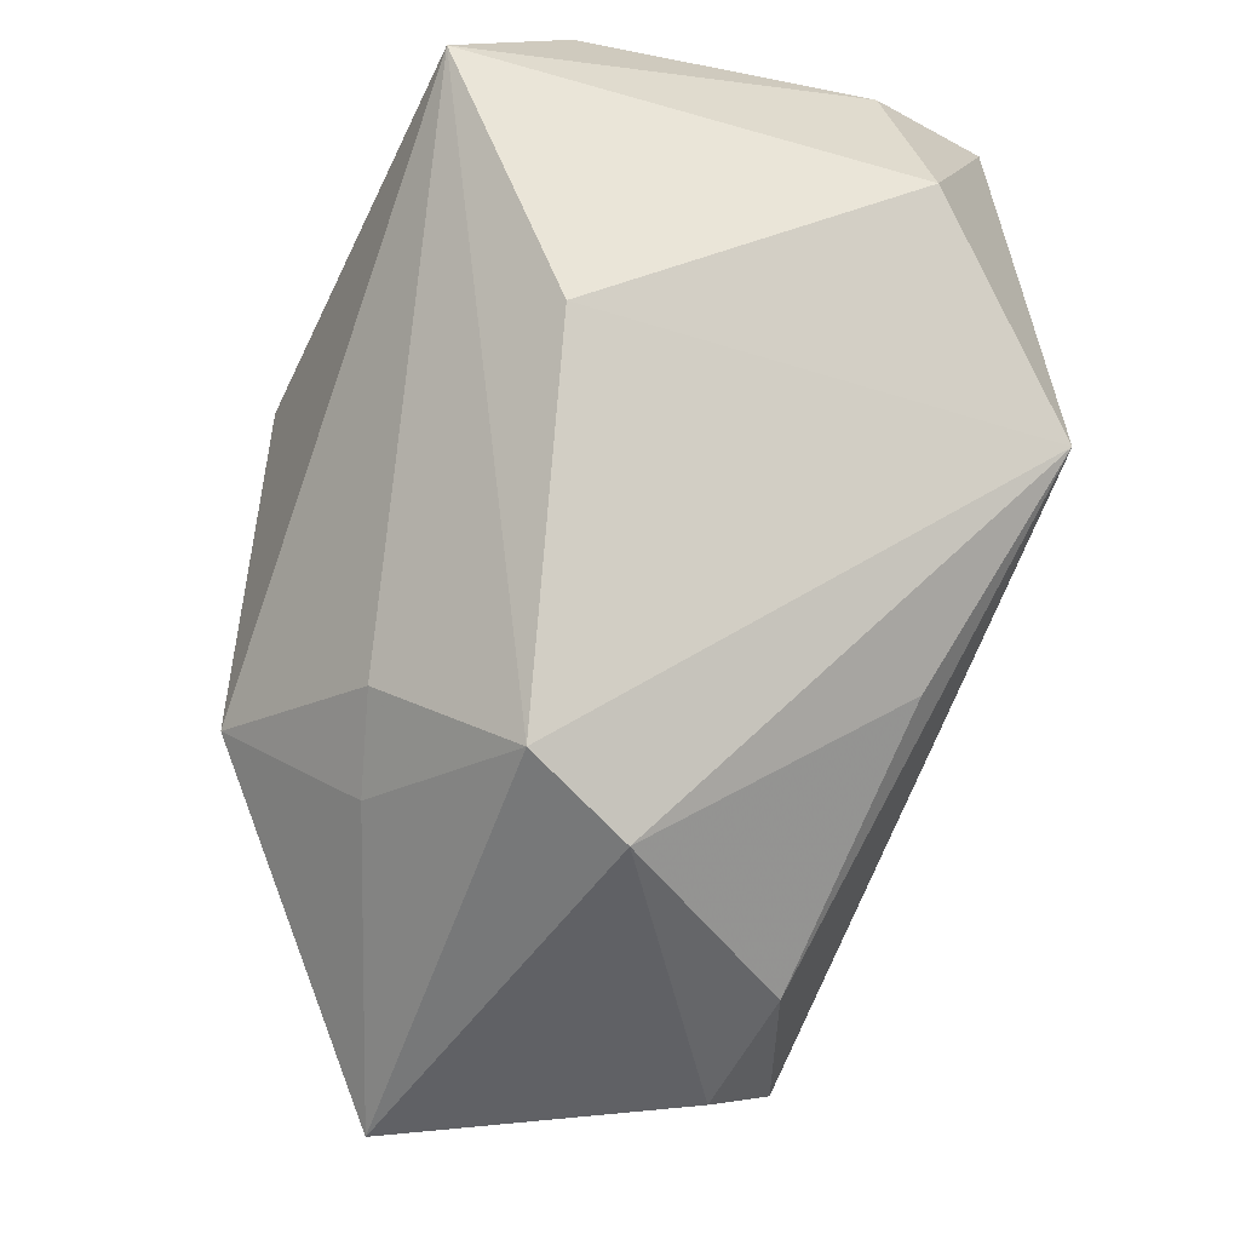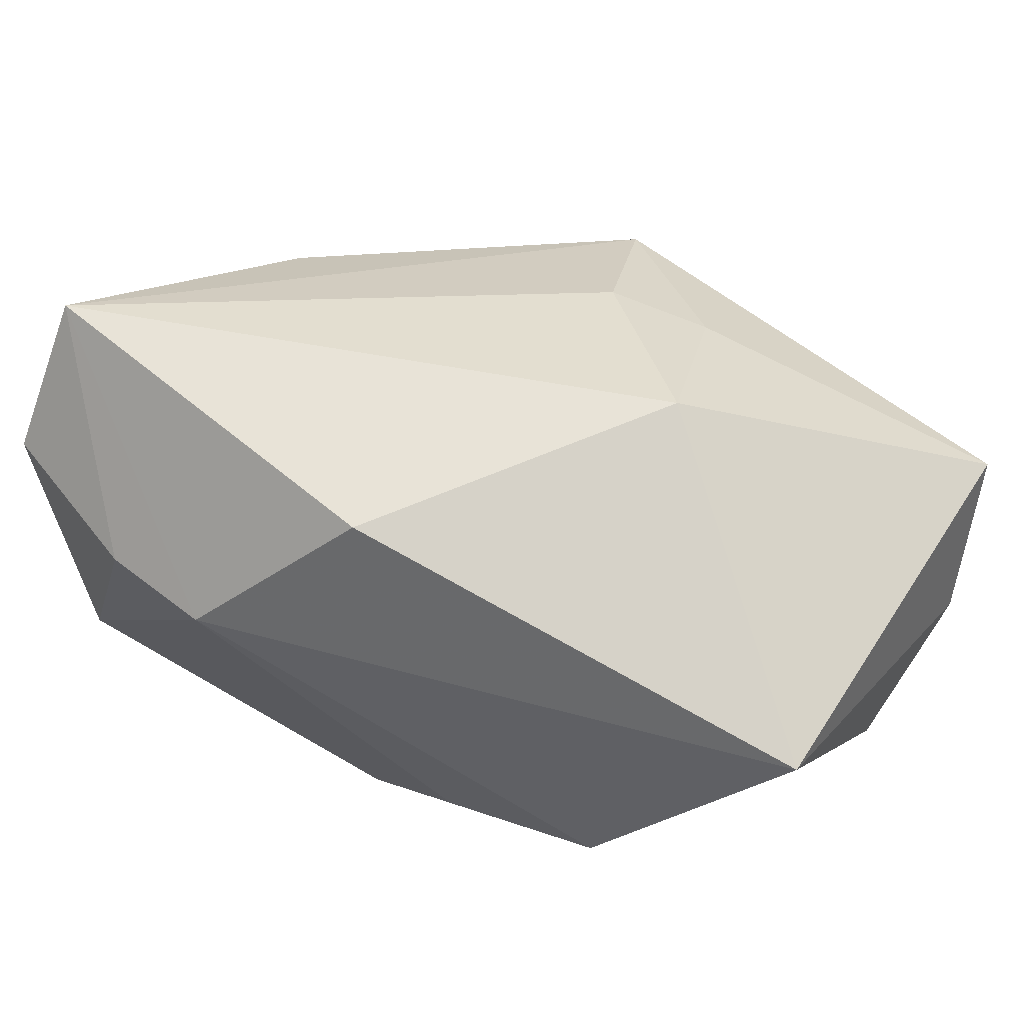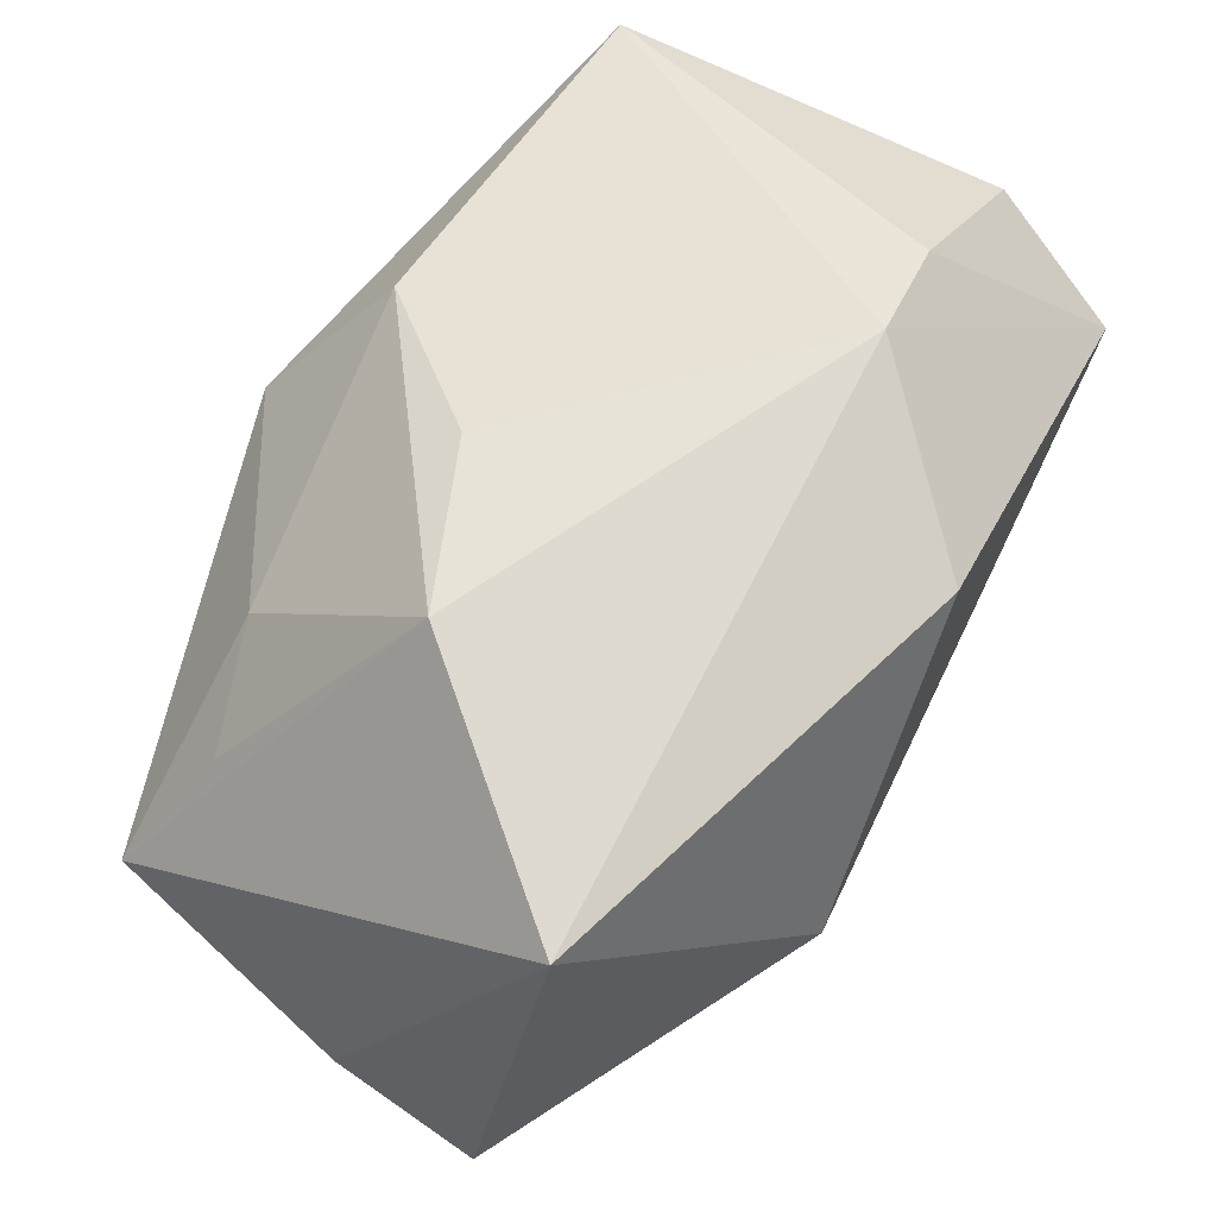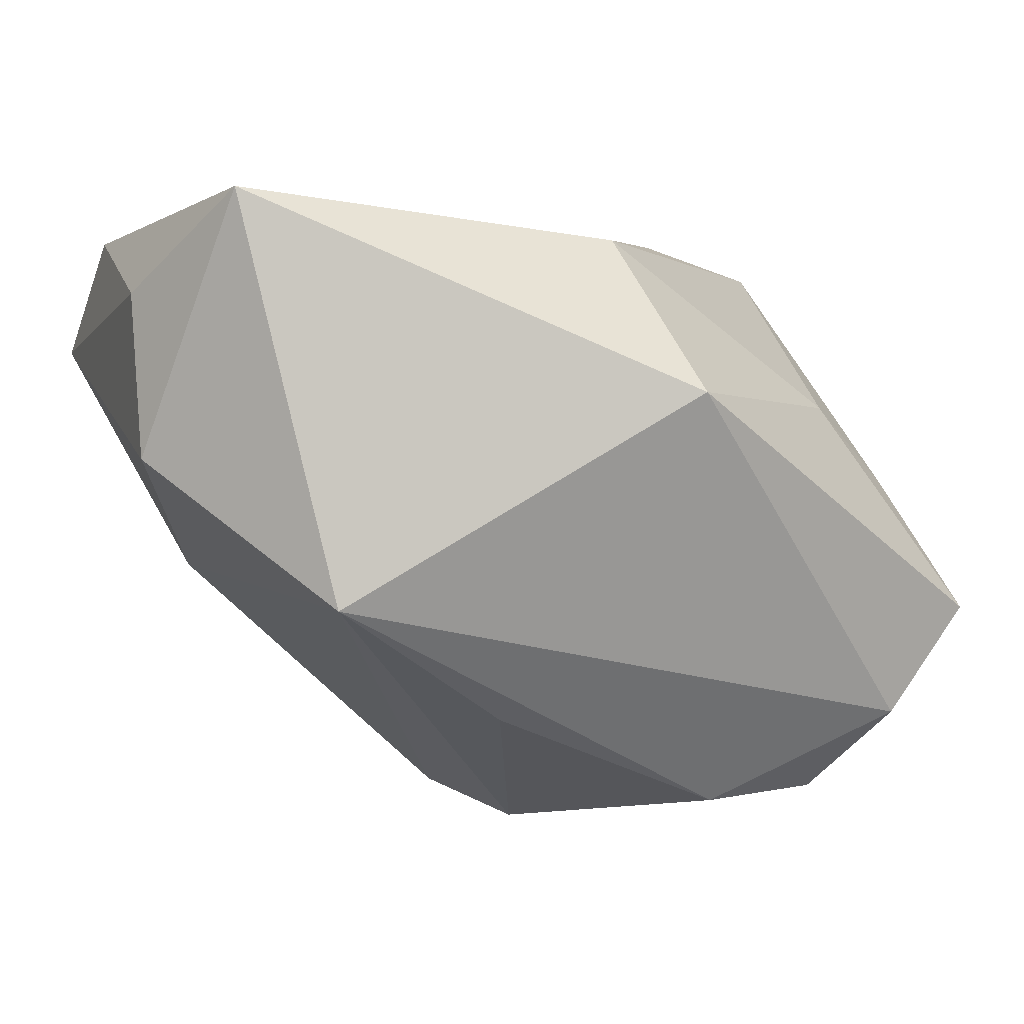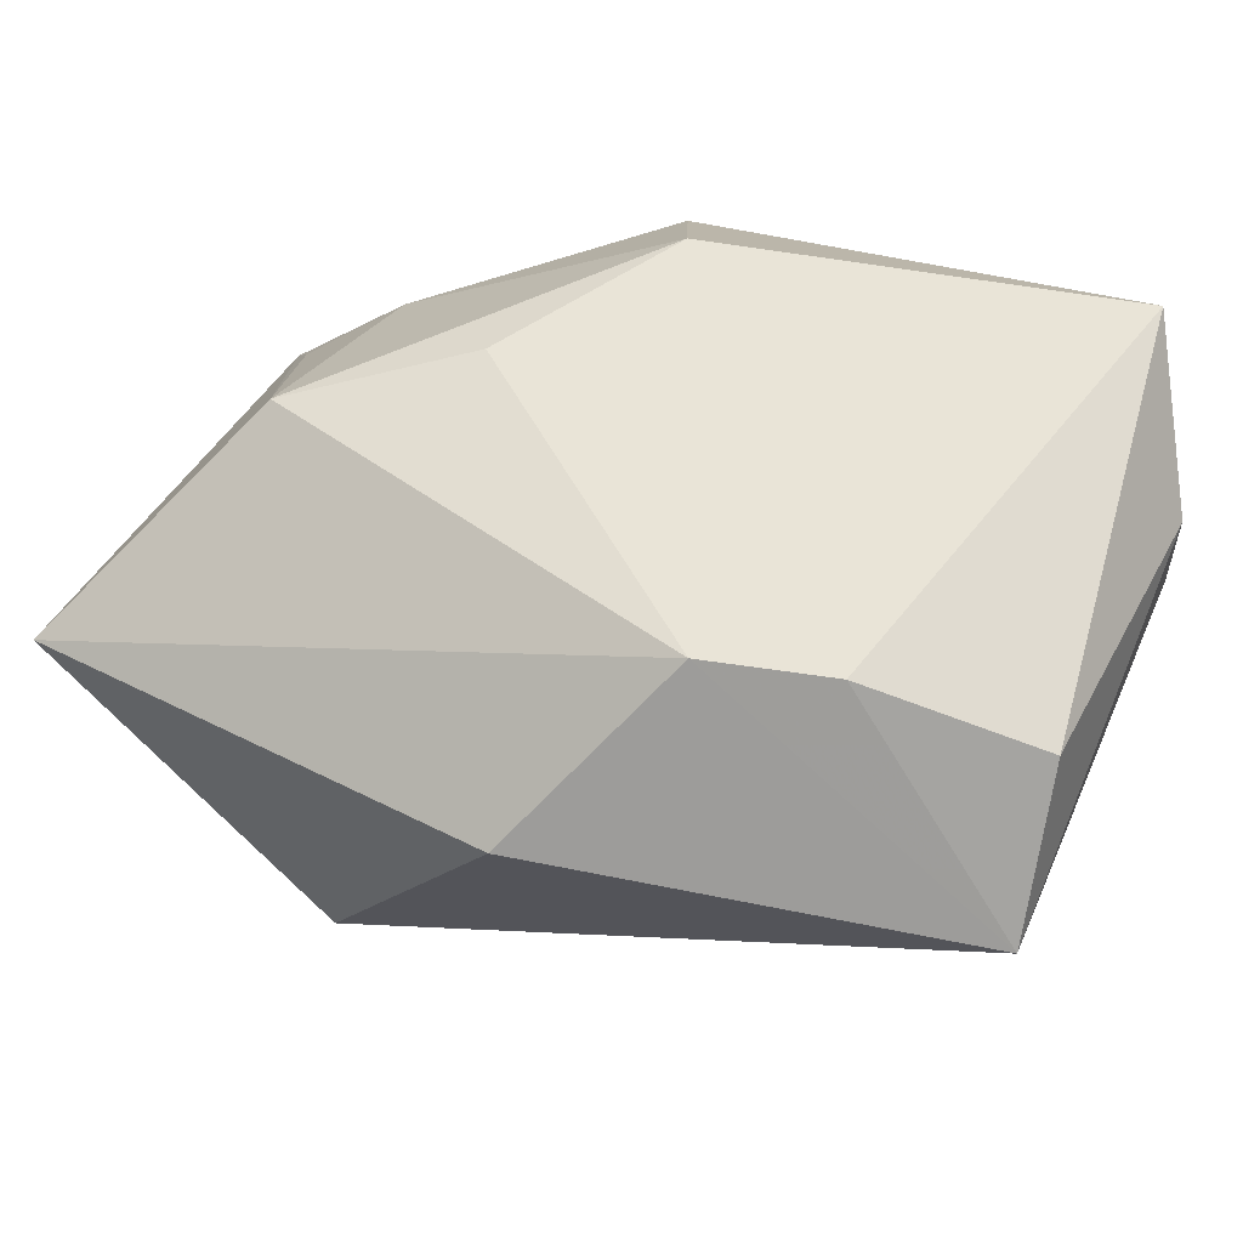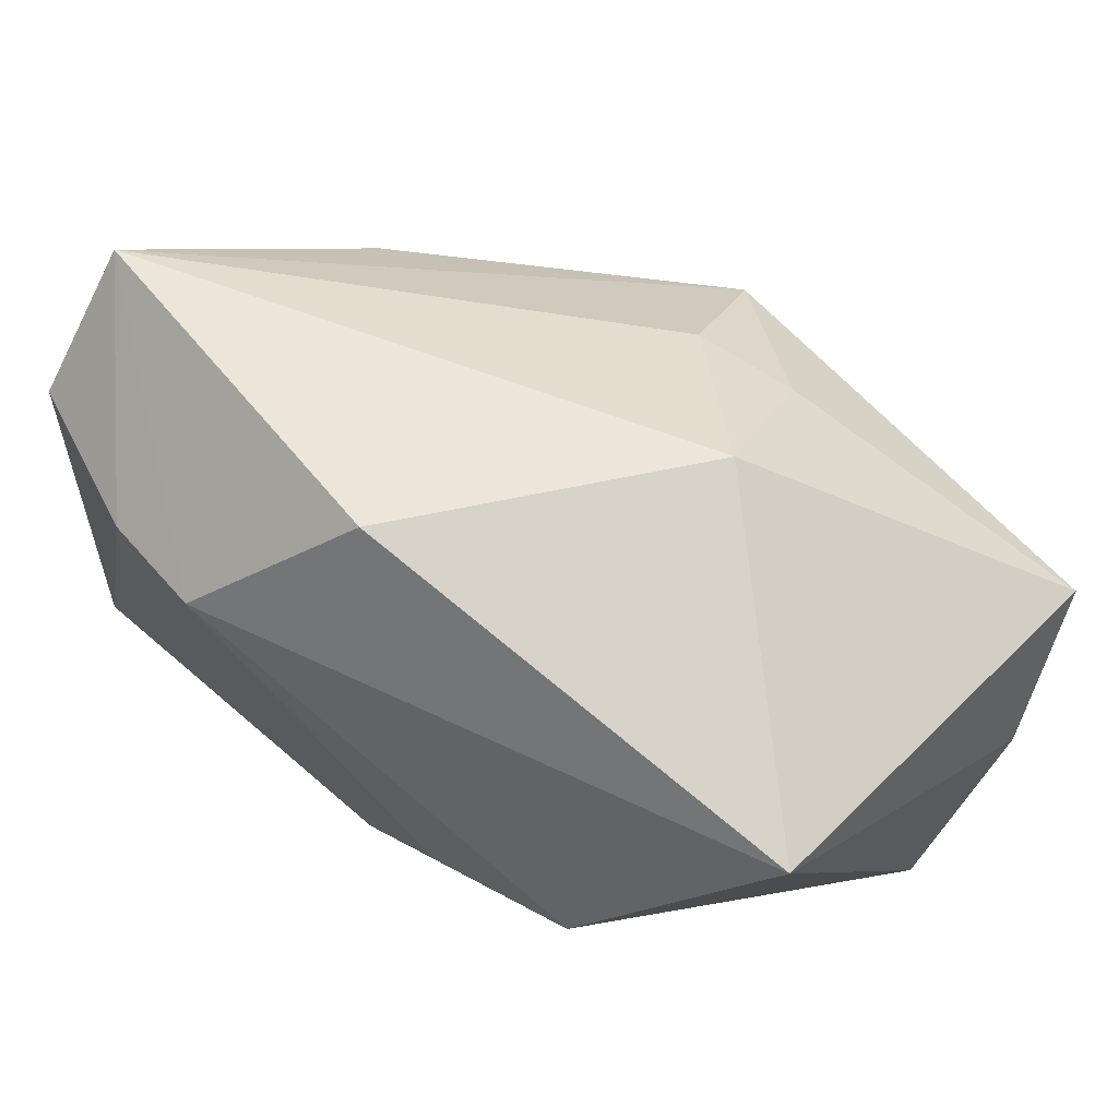
<metadata>
{"format":"obj","ext":"obj","renderer":"f3d","projection":"perspective","resolution":1024,"background":"white","views":[{"elev":-56.3,"azim":-101.7,"up":"+Z"},{"elev":70.2,"azim":37.9,"up":"+Y"},{"elev":44.5,"azim":128.0,"up":"+Z"},{"elev":5.2,"azim":-19.4,"up":"+Z"},{"elev":60.0,"azim":-156.7,"up":"+Z"},{"elev":68.0,"azim":48.6,"up":"+Y"}]}
</metadata>
<code>
v 0.03822 0.02523 0.007898
v 0.01137 0.03063 -0.01081
v -0.04059 -0.01303 0.01886
v -0.04059 -0.01684 0.004506
v -0.04059 0.02219 0.01287
v -0.02349 0.01416 0.02744
v -0.003514 0.03096 0.01545
v -0.009364 -0.02172 -0.01946
v 0.006651 0.0189 -0.023
v 0.006736 -0.03087 0.01024
v 0.03405 -0.01197 0.000192
v 0.03951 -0.0187 -0.0117
v 0.02612 -0.01264 -0.02971
v -0.01291 0.01709 0.02776
v -0.03874 0.01191 0.02369
v -0.00111 -0.000568 -0.03326
v -0.02658 -0.03012 -0.007754
v -0.002118 0.01995 -0.02012
v 0.0348 0.01367 -0.03007
v 0.02653 0.004813 0.02021
v 0.02567 -0.01519 0.007866
v 0.01232 -0.003879 0.02343
v 0.01415 -0.01573 -0.02975
v -0.006764 0.008245 -0.0309
v -0.03112 0.01044 -0.007935
v 0.03936 0.003475 -0.02031
v 0.002286 -0.01938 0.02369
v 0.03167 -0.01942 -0.02152
v -0.0338 -0.02461 0.02776
f 20 12 1
f 20 1 14
f 14 1 7
f 5 14 7
f 16 17 24
f 17 23 28
f 7 1 2
f 2 5 7
f 20 27 21
f 22 14 29
f 29 27 22
f 20 14 22
f 22 27 20
f 10 29 17
f 10 27 29
f 17 28 10
f 10 28 12
f 12 21 10
f 10 21 27
f 24 17 25
f 25 5 24
f 17 29 4
f 4 25 17
f 5 25 4
f 8 23 17
f 17 16 8
f 8 16 23
f 23 16 13
f 13 28 23
f 24 5 18
f 5 2 18
f 11 12 20
f 20 21 11
f 11 21 12
f 14 5 6
f 5 15 6
f 29 14 6
f 6 15 29
f 5 4 3
f 3 15 5
f 3 4 29
f 29 15 3
f 26 1 12
f 19 2 1
f 1 26 19
f 19 16 24
f 19 13 16
f 28 13 19
f 12 28 19
f 19 26 12
f 24 18 9
f 9 19 24
f 9 18 2
f 2 19 9

</code>
